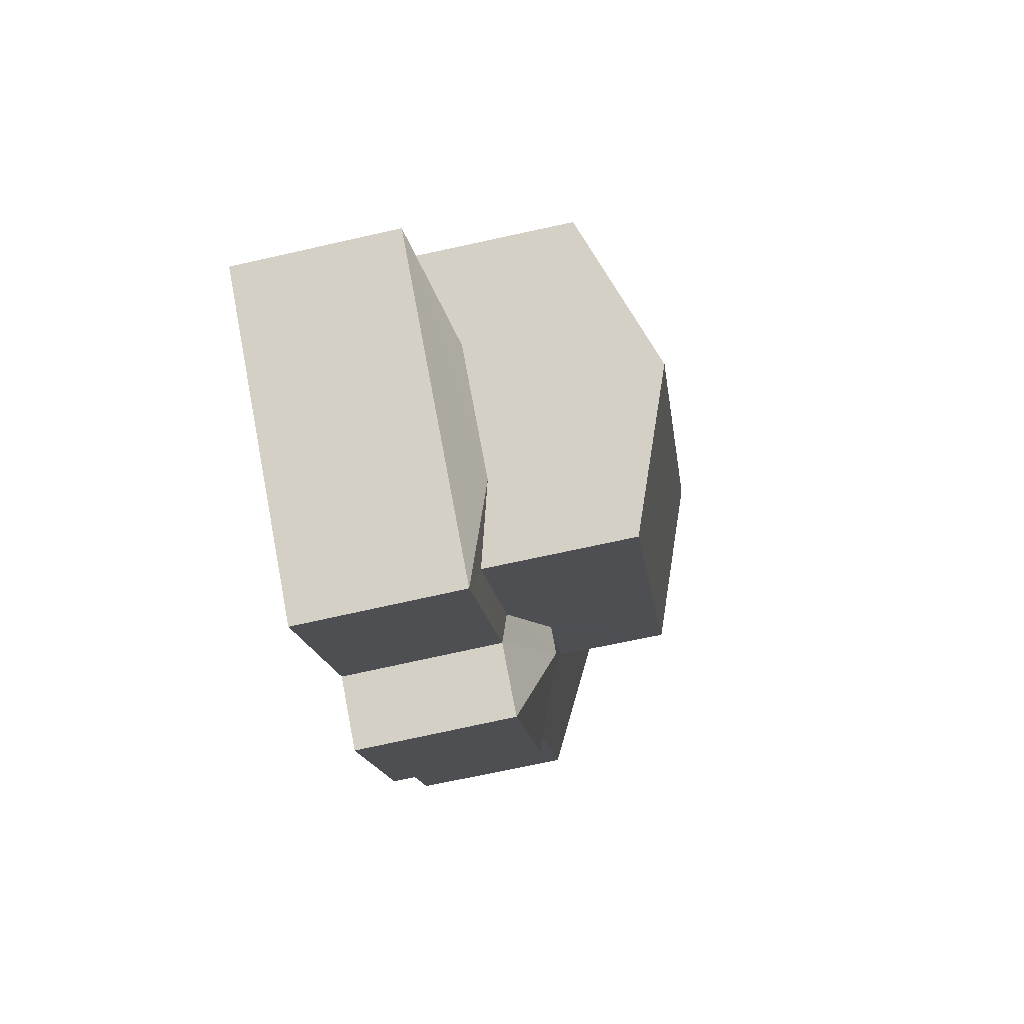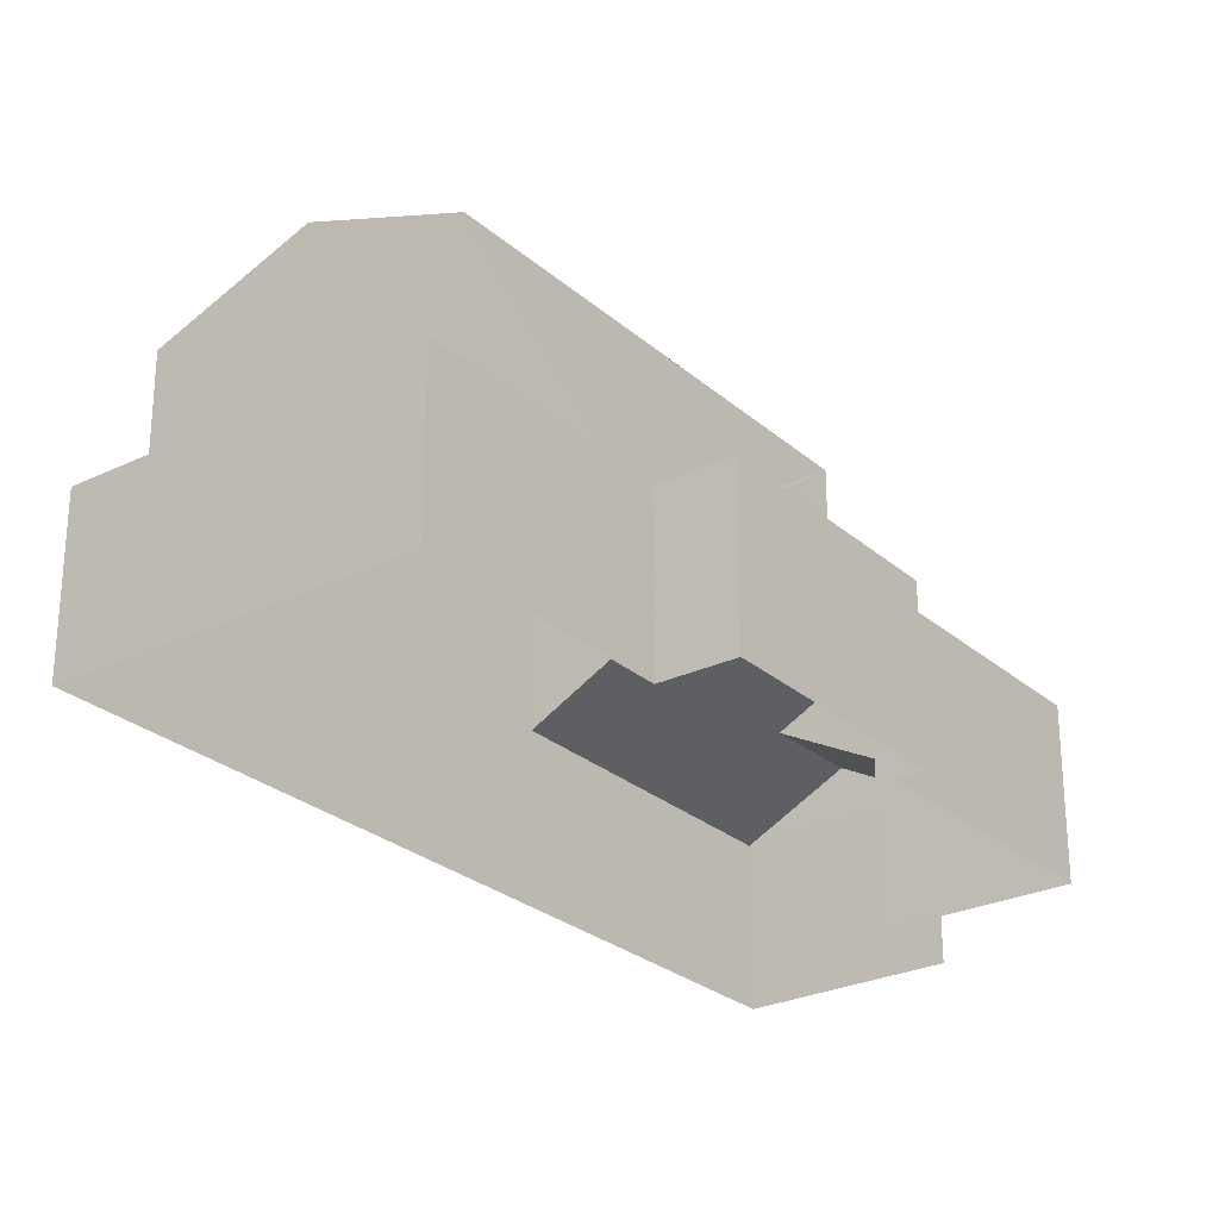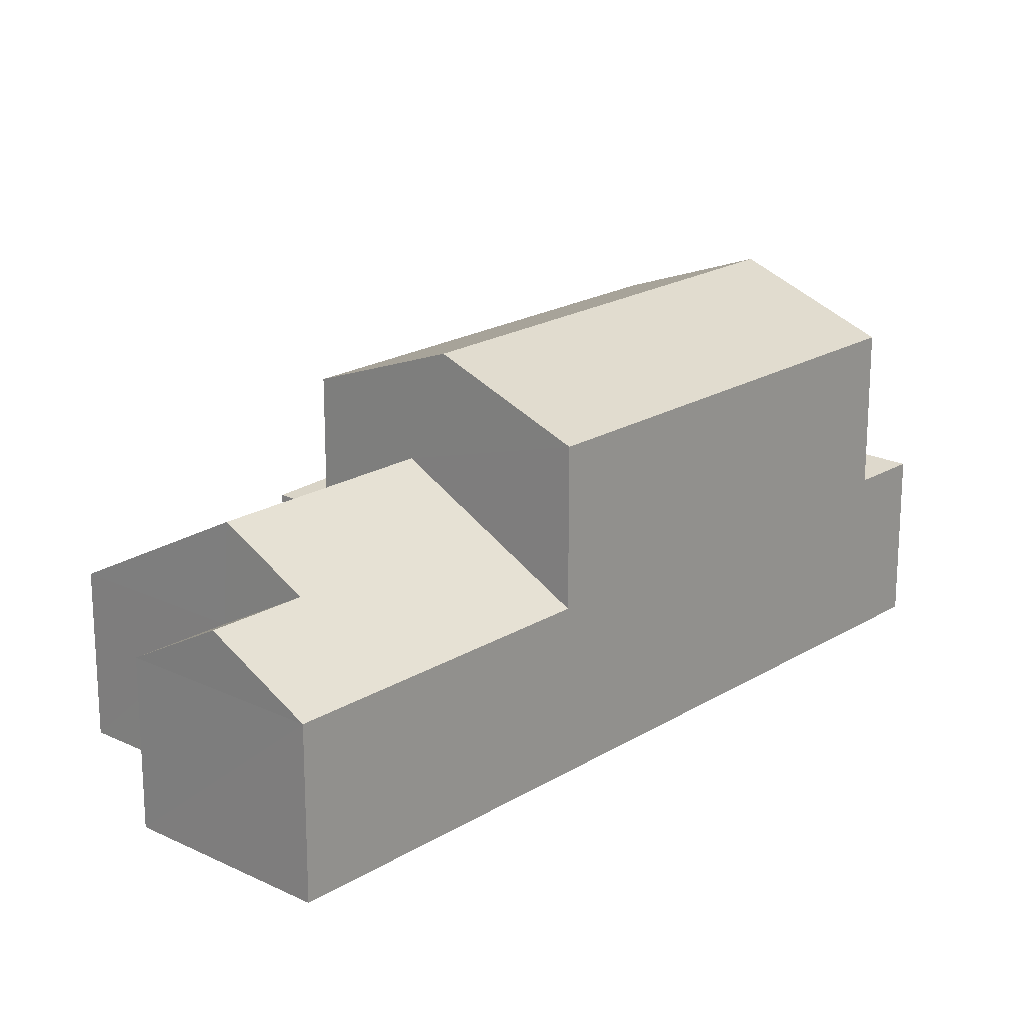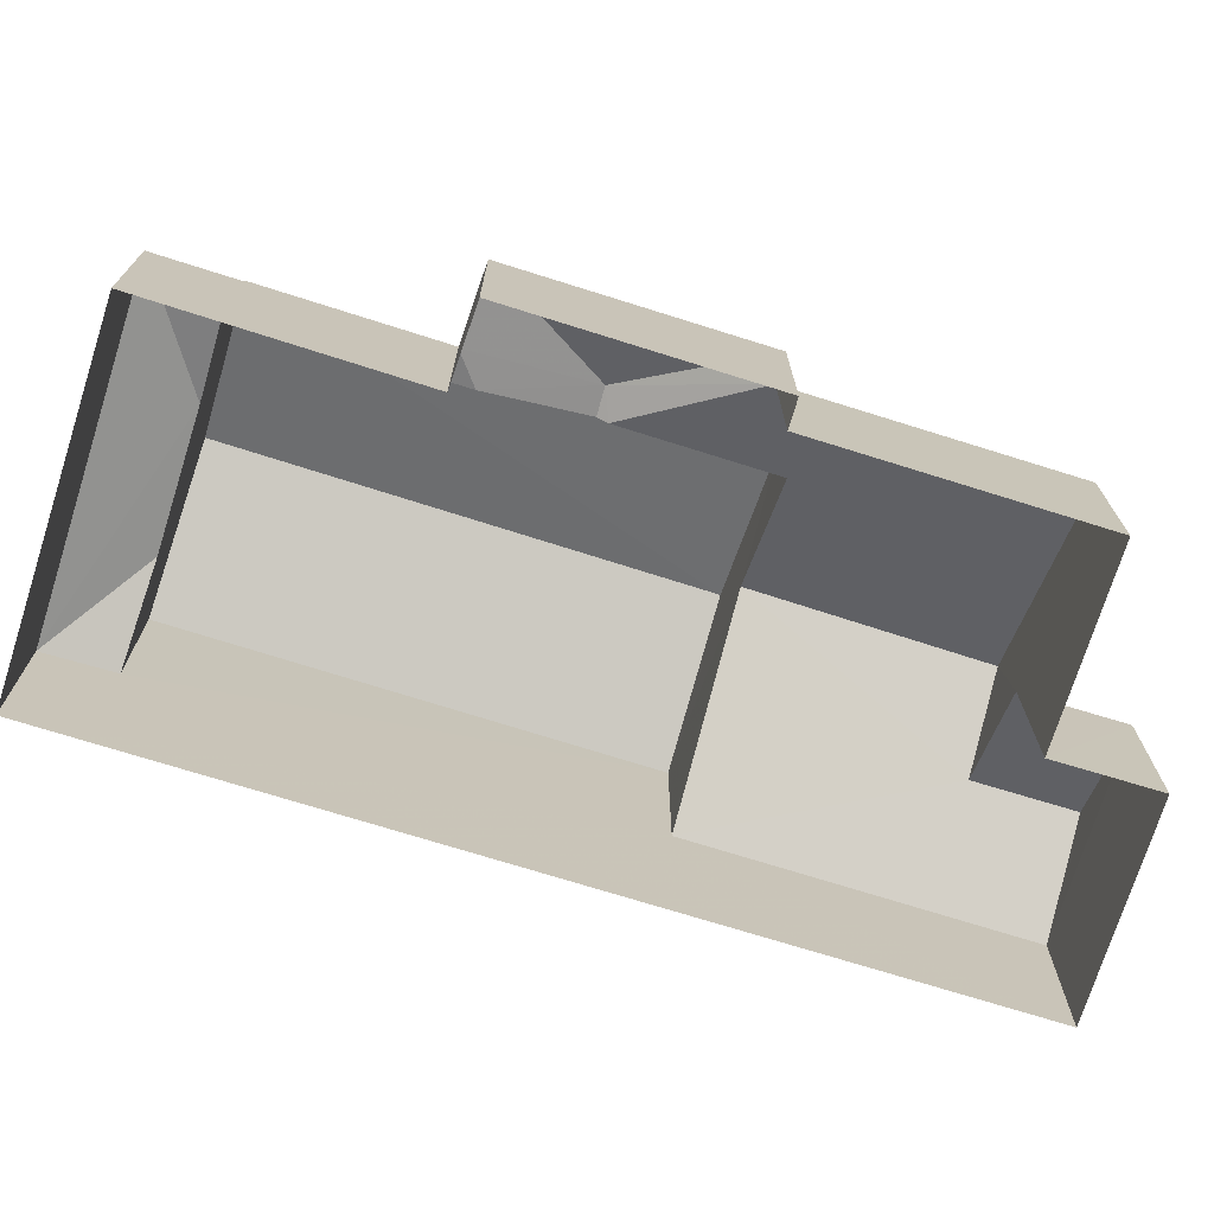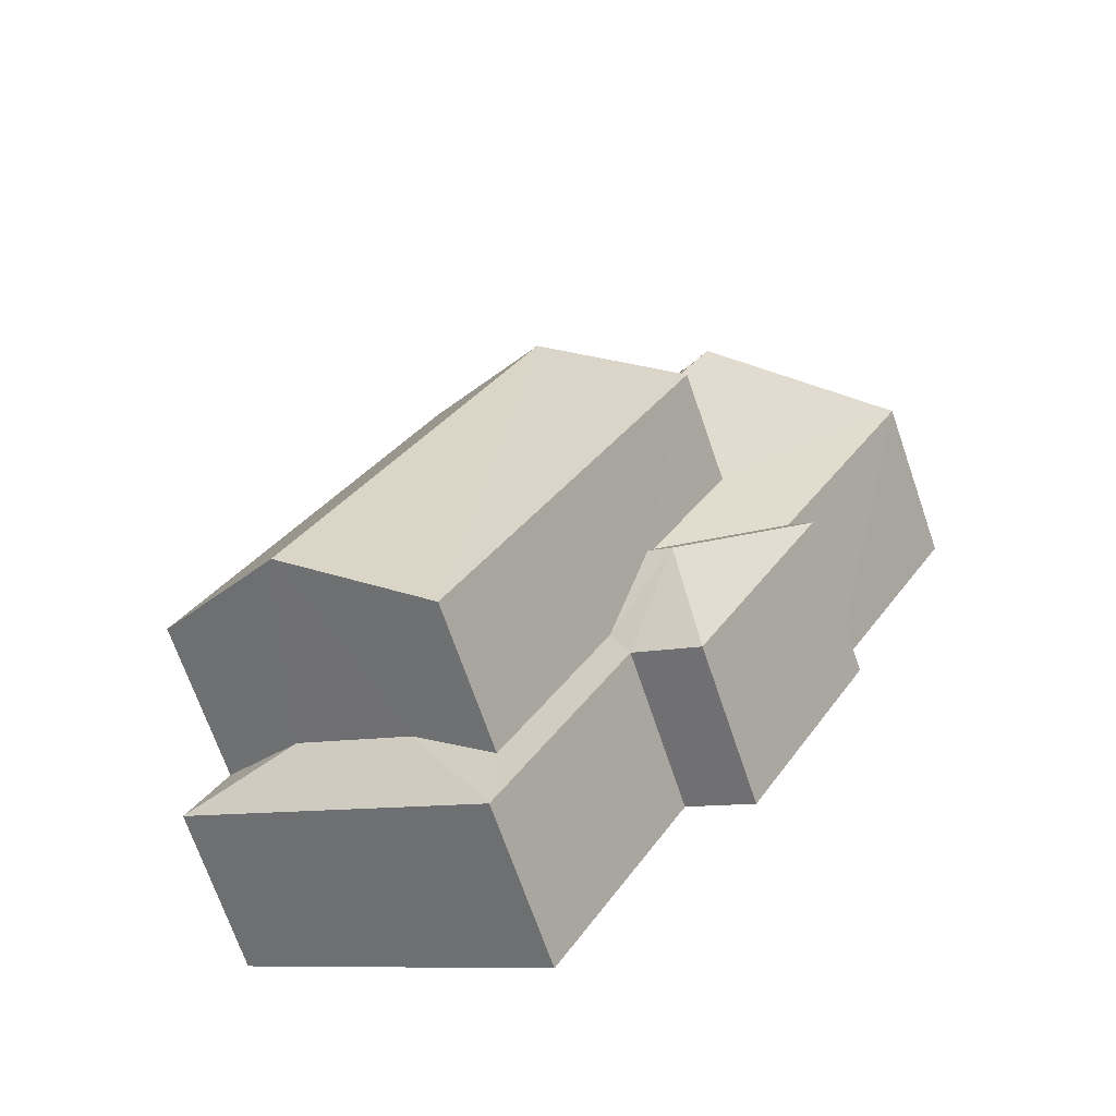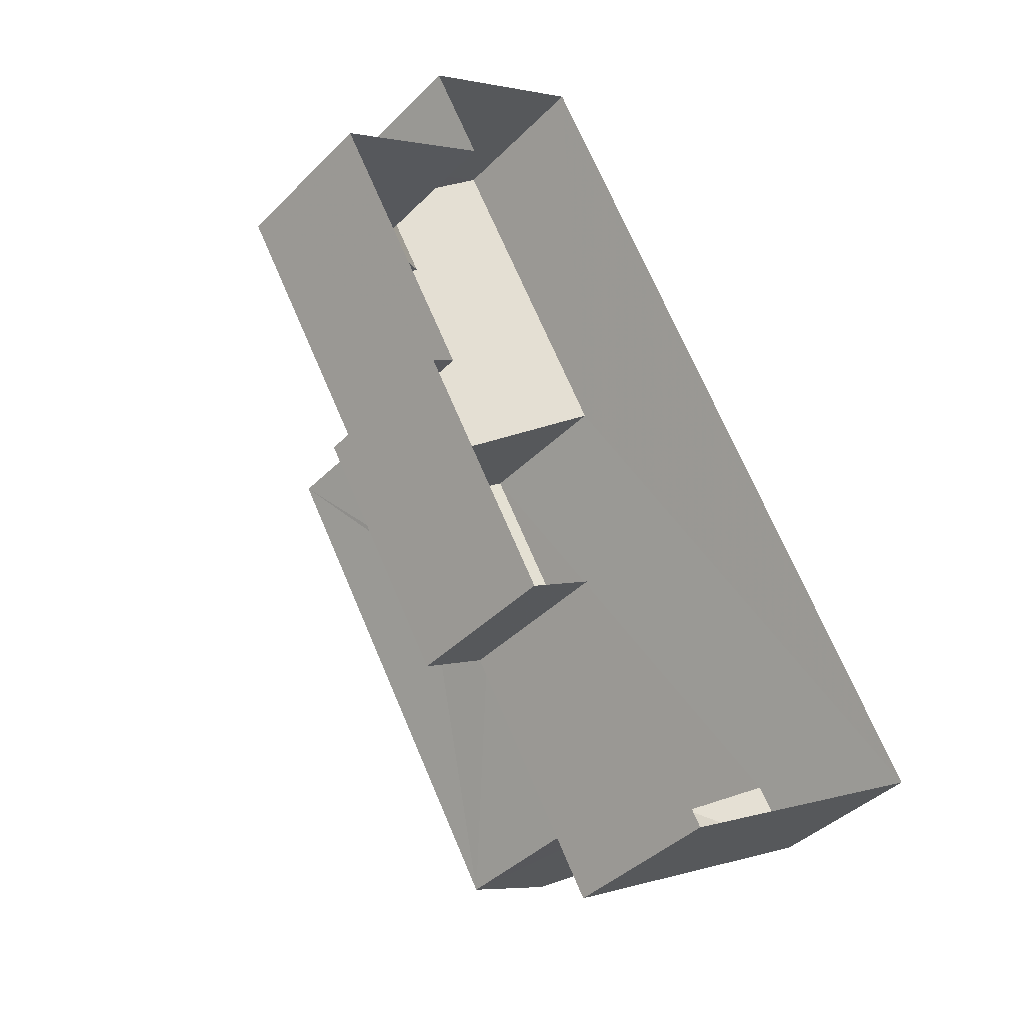
<metadata>
{"format":"obj","ext":"obj","renderer":"f3d","projection":"perspective","resolution":1024,"background":"white","views":[{"elev":-74.3,"azim":-77.7,"up":"+Y"},{"elev":-27.0,"azim":6.8,"up":"+Z"},{"elev":20.0,"azim":-168.7,"up":"+Z"},{"elev":-73.5,"azim":42.2,"up":"+Z"},{"elev":-69.8,"azim":19.1,"up":"+Y"},{"elev":-40.3,"azim":140.5,"up":"+Y"}]}
</metadata>
<code>
v -3.116e+05 4.322e+04 24.98
v -3.116e+05 4.321e+04 24.96
v -3.116e+05 4.322e+04 24.98
v -3.116e+05 4.322e+04 24.98
v -3.116e+05 4.321e+04 24.97
v -3.116e+05 4.32e+04 24.96
v -3.116e+05 4.321e+04 24.98
v -3.116e+05 4.321e+04 24.97
v -3.116e+05 4.321e+04 24.97
v -3.116e+05 4.321e+04 24.97
v -3.116e+05 4.321e+04 29.02
v -3.116e+05 4.321e+04 28.31
v -3.116e+05 4.321e+04 29.02
v -3.116e+05 4.321e+04 28.15
v -3.116e+05 4.321e+04 28.15
v -3.116e+05 4.32e+04 31.16
v -3.116e+05 4.321e+04 31.17
v -3.116e+05 4.321e+04 32.25
v -3.116e+05 4.321e+04 32.25
v -3.116e+05 4.321e+04 28.16
v -3.116e+05 4.32e+04 28.31
v -3.116e+05 4.32e+04 28.15
v -3.116e+05 4.32e+04 28.72
v -3.116e+05 4.321e+04 30.1
v -3.116e+05 4.322e+04 29.2
v -3.116e+05 4.321e+04 28.16
v -3.116e+05 4.322e+04 28.16
v -3.116e+05 4.322e+04 30.1
v -3.116e+05 4.322e+04 29.2
v -3.116e+05 4.321e+04 28.72
v -3.116e+05 4.321e+04 28.15
v -3.116e+05 4.321e+04 28.15
v -3.116e+05 4.321e+04 31.17
v -3.116e+05 4.321e+04 31.16
v -3.116e+05 4.321e+04 28.95
v -3.116e+05 4.321e+04 28.16
v -3.116e+05 4.321e+04 28.95
v -3.116e+05 4.321e+04 28.16
v -3.116e+05 4.322e+04 28.16
v -3.116e+05 4.322e+04 28.16
f 1 2 3
f 3 4 1
f 5 6 2
f 7 8 1
f 8 9 5
f 10 9 8
f 1 5 2
f 8 5 1
f 11 12 13
f 12 14 13
f 14 15 13
f 16 17 18
f 19 16 18
f 20 13 15
f 14 21 22
f 22 21 23
f 12 21 14
f 24 25 26
f 26 25 27
f 24 28 25
f 27 25 29
f 30 31 32
f 33 34 19
f 18 33 19
f 11 13 35
f 35 13 36
f 13 20 36
f 28 24 37
f 38 28 37
f 38 37 36
f 37 35 36
f 32 23 30
f 32 22 23
f 39 40 29
f 25 39 29
f 32 2 6
f 22 32 6
f 37 17 35
f 12 16 21
f 12 11 16
f 35 17 11
f 11 17 16
f 1 4 40
f 39 1 40
f 34 31 30
f 34 30 19
f 19 23 16
f 23 21 16
f 30 23 19
f 34 33 31
f 32 31 2
f 2 26 3
f 3 26 27
f 31 33 26
f 31 26 2
f 20 9 10
f 20 15 9
f 7 39 38
f 38 39 28
f 7 1 39
f 28 39 25
f 17 37 24
f 17 24 18
f 24 33 18
f 24 26 33
f 14 5 9
f 15 14 9
f 38 8 7
f 38 36 8
f 40 4 27
f 40 27 29
f 4 3 27
f 10 36 20
f 10 8 36
f 6 14 22
f 6 5 14

</code>
